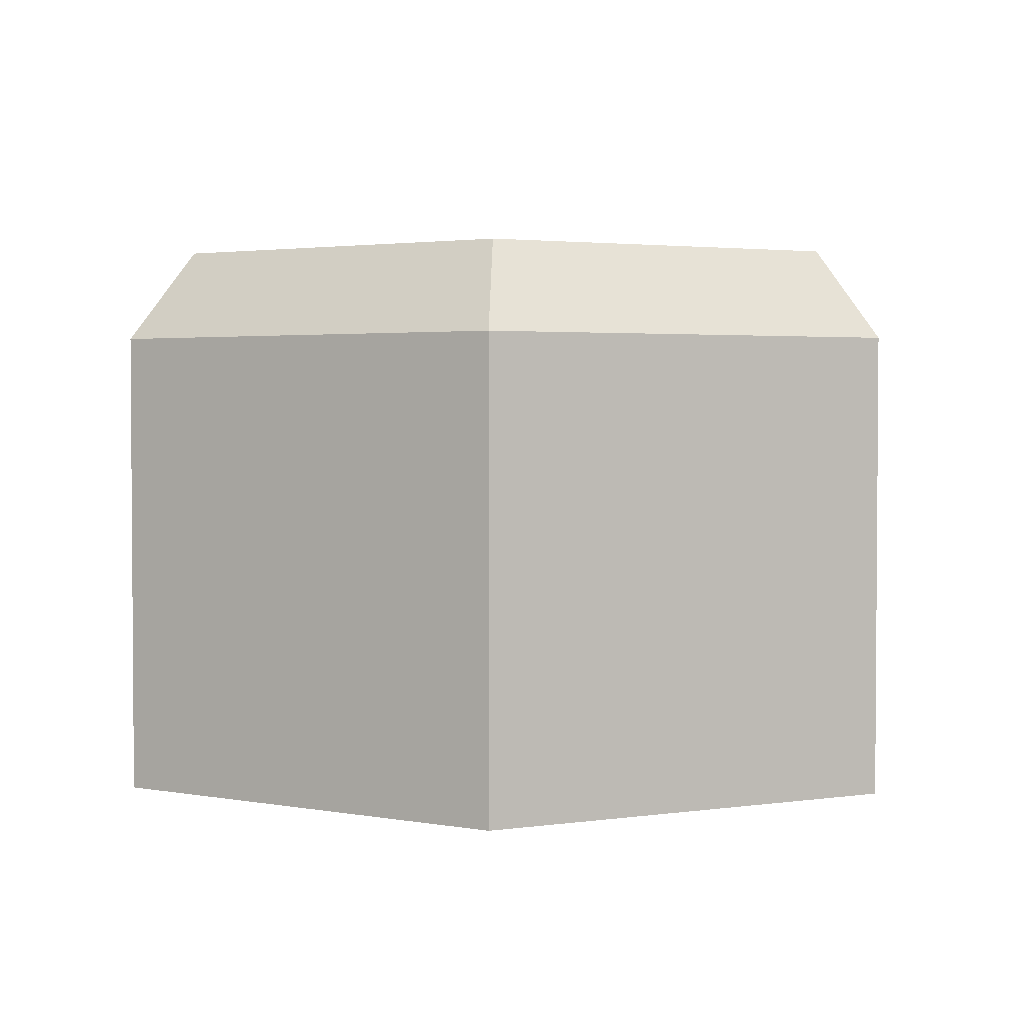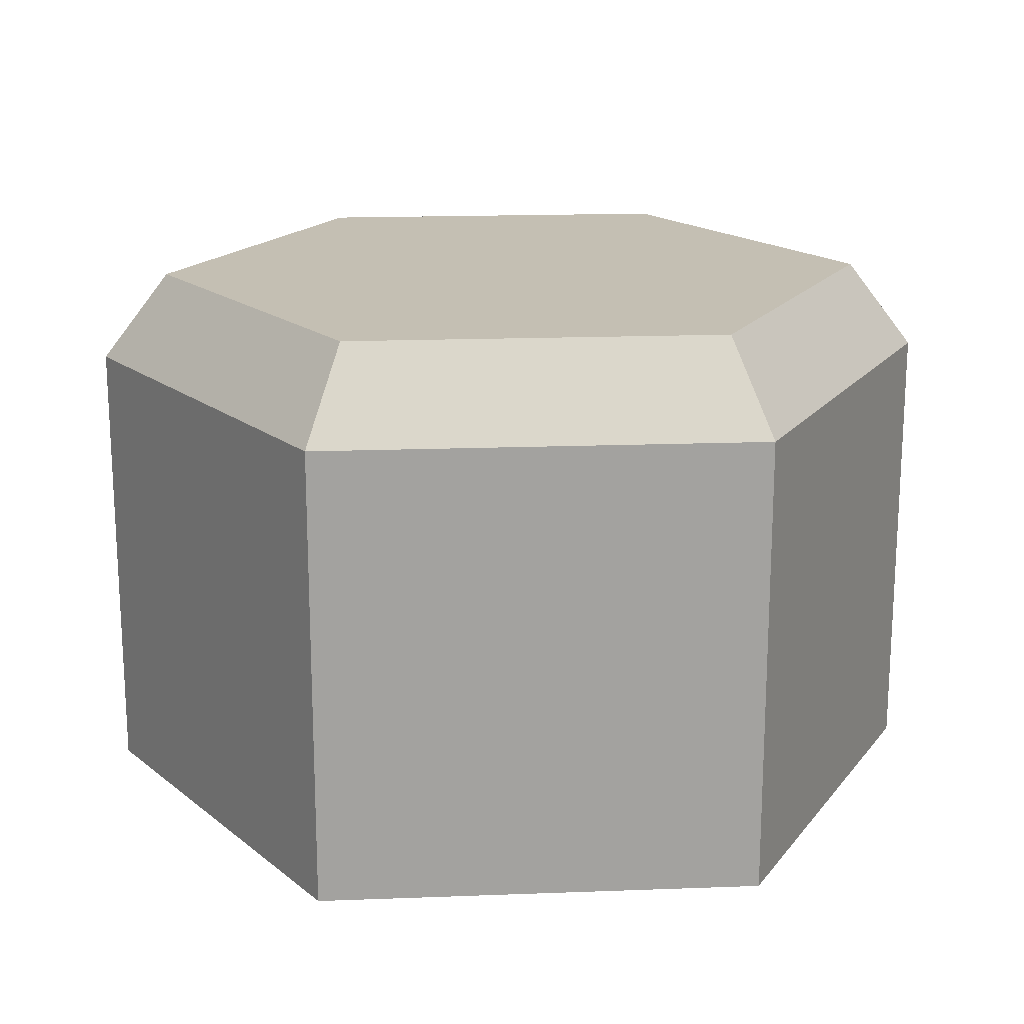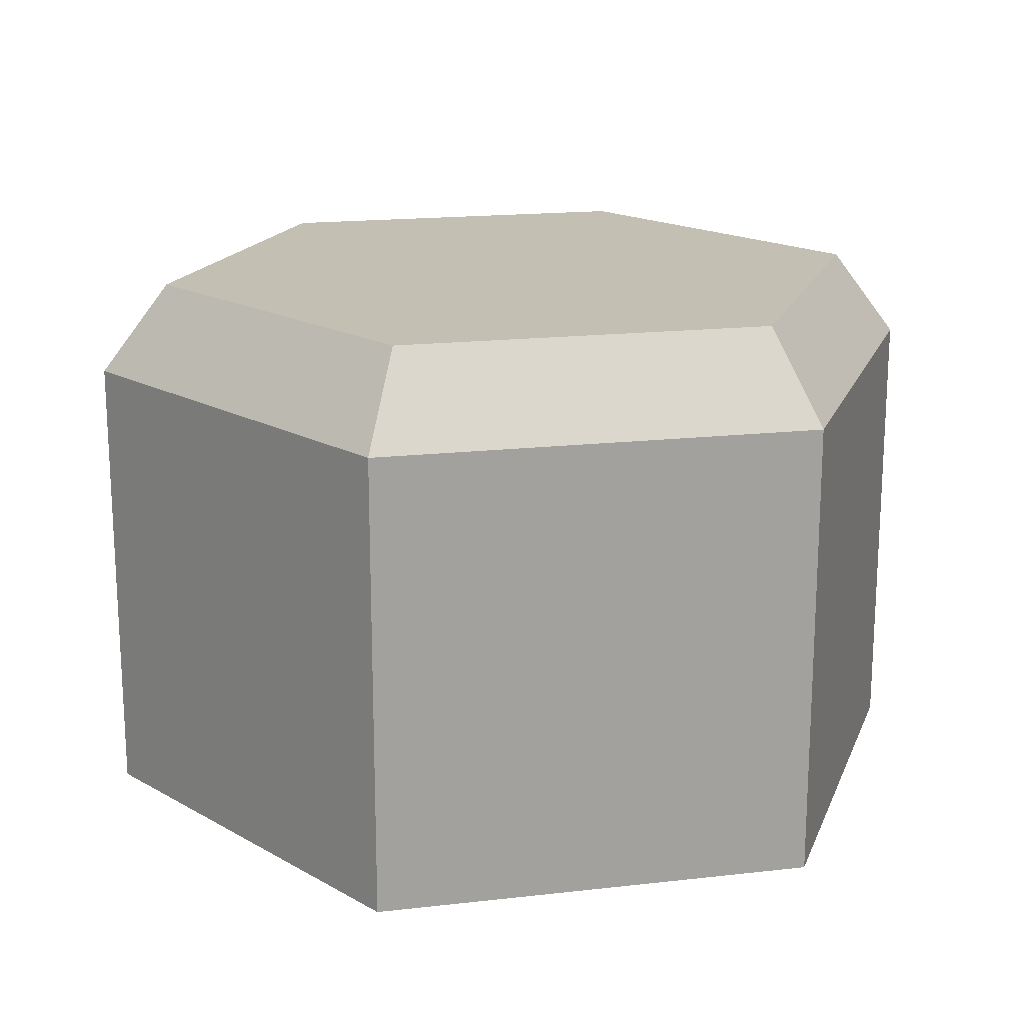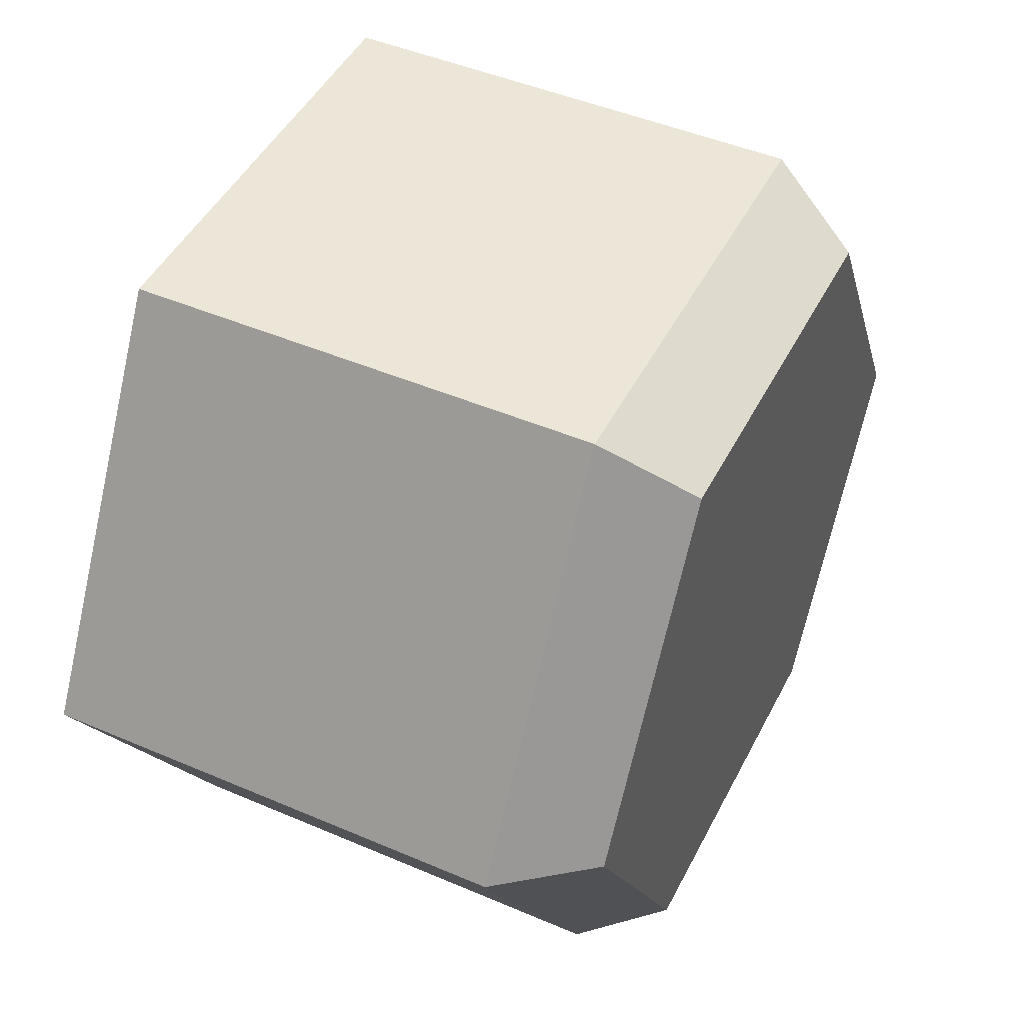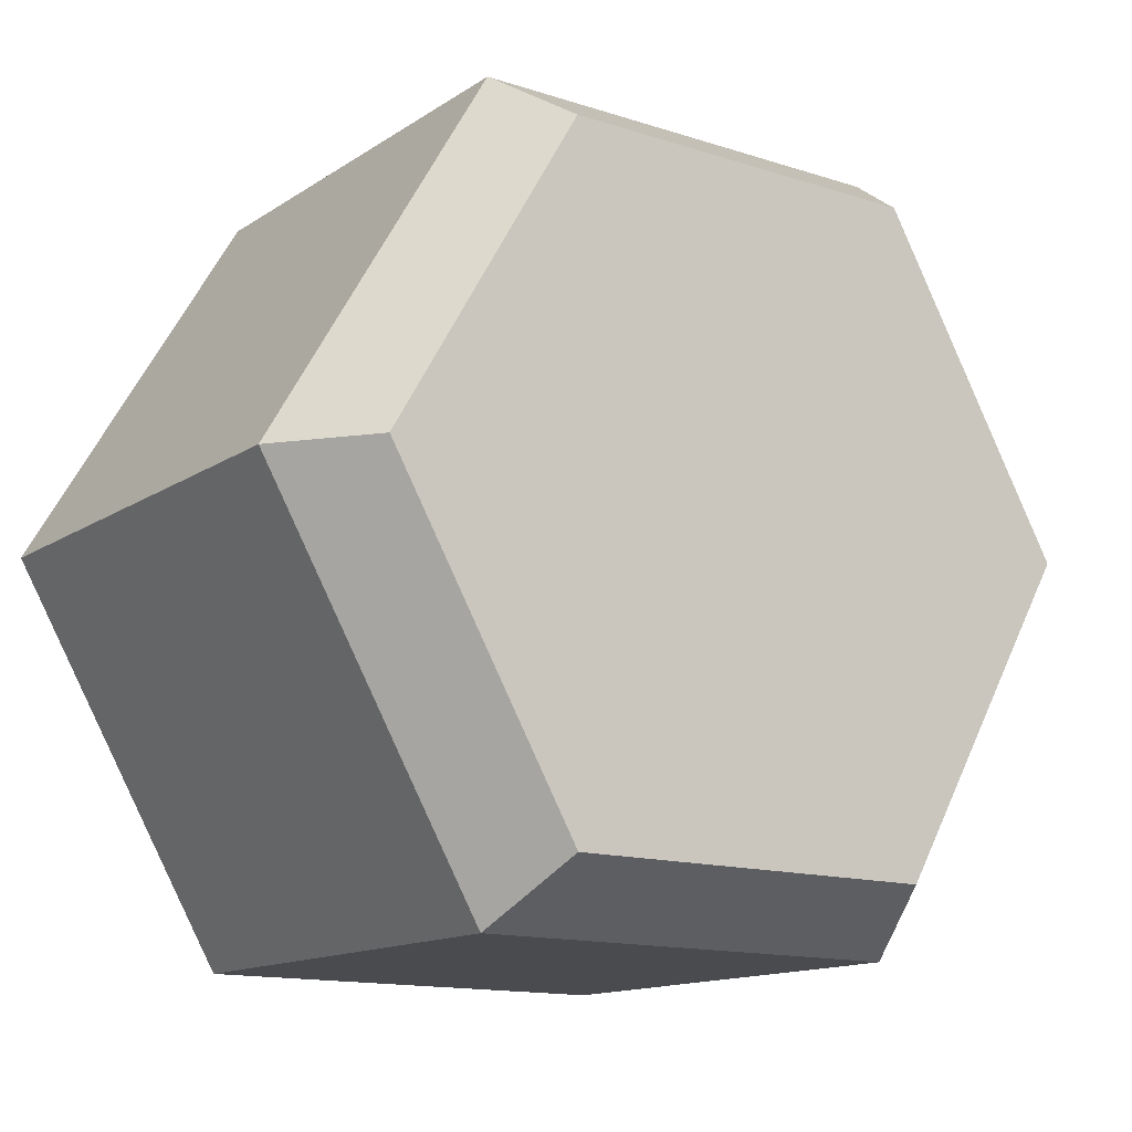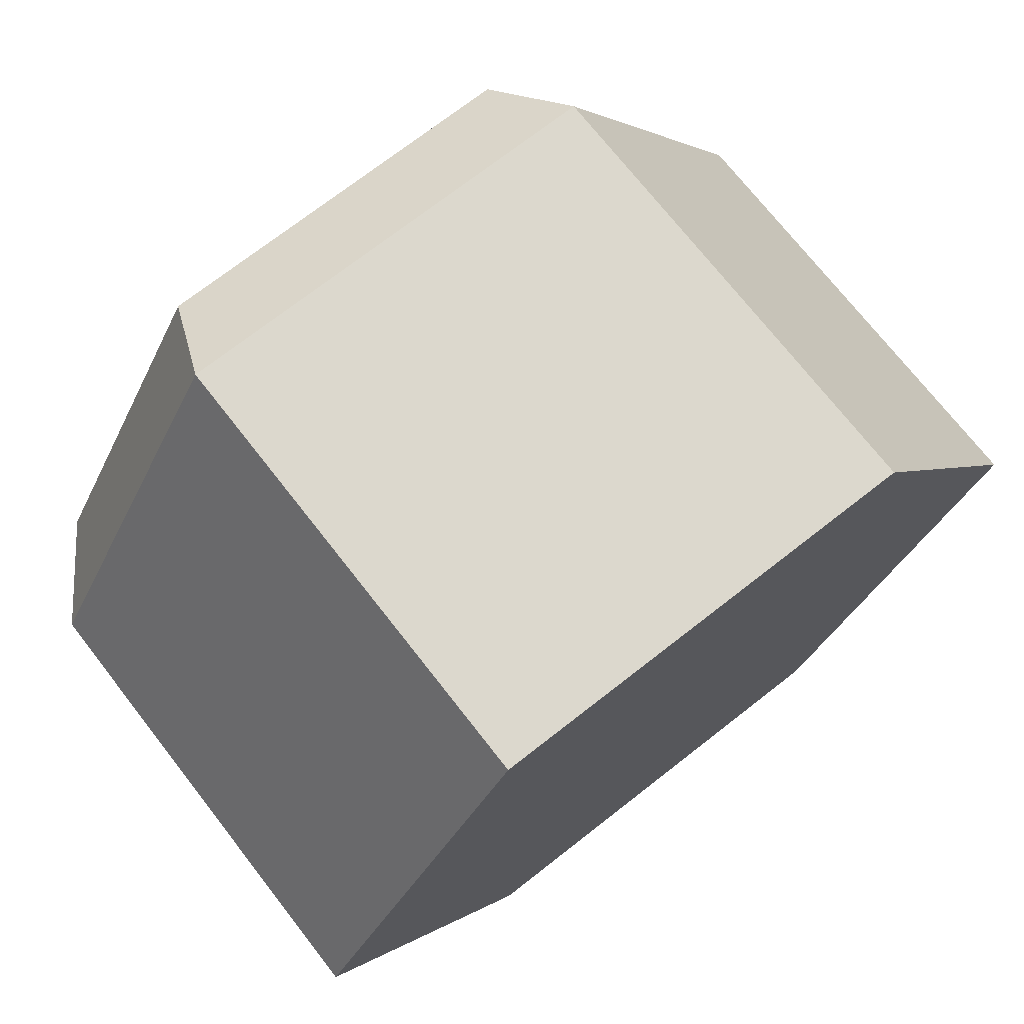
<metadata>
{"format":"obj","ext":"obj","renderer":"f3d","projection":"perspective","resolution":1024,"background":"white","views":[{"elev":2.6,"azim":-27.2,"up":"+Y"},{"elev":17.9,"azim":115.8,"up":"+Y"},{"elev":17.8,"azim":167.4,"up":"+Y"},{"elev":46.6,"azim":116.0,"up":"+Z"},{"elev":-14.0,"azim":144.4,"up":"+Z"},{"elev":72.6,"azim":-38.0,"up":"+Z"}]}
</metadata>
<code>
o Cylinder
v 0.86 -0.58 0
v 0.86 0.325 0
v 0.43 -0.58 0.7448
v 0.43 0.325 0.7448
v -0.43 -0.58 0.7448
v -0.43 0.325 0.7448
v -0.86 -0.58 -0
v -0.86 0.325 -0
v -0.43 -0.58 -0.7448
v -0.43 0.325 -0.7448
v 0.43 -0.58 -0.7448
v 0.43 0.325 -0.7448
v 0.3624 0.4999 0.6277
v 0.7248 0.4999 -0
v -0.3624 0.4999 0.6277
v -0.7248 0.4999 -0
v -0.3624 0.4999 -0.6277
v 0.3624 0.4999 -0.6277
f 1 2 4 3
f 3 4 6 5
f 5 6 8 7
f 7 8 10 9
f 10 8 16 17
f 9 10 12 11
f 11 12 2 1
f 1 3 5 7 9 11
f 13 14 18 17 16 15
f 6 4 13 15
f 12 10 17 18
f 4 2 14 13
f 8 6 15 16
f 2 12 18 14

</code>
